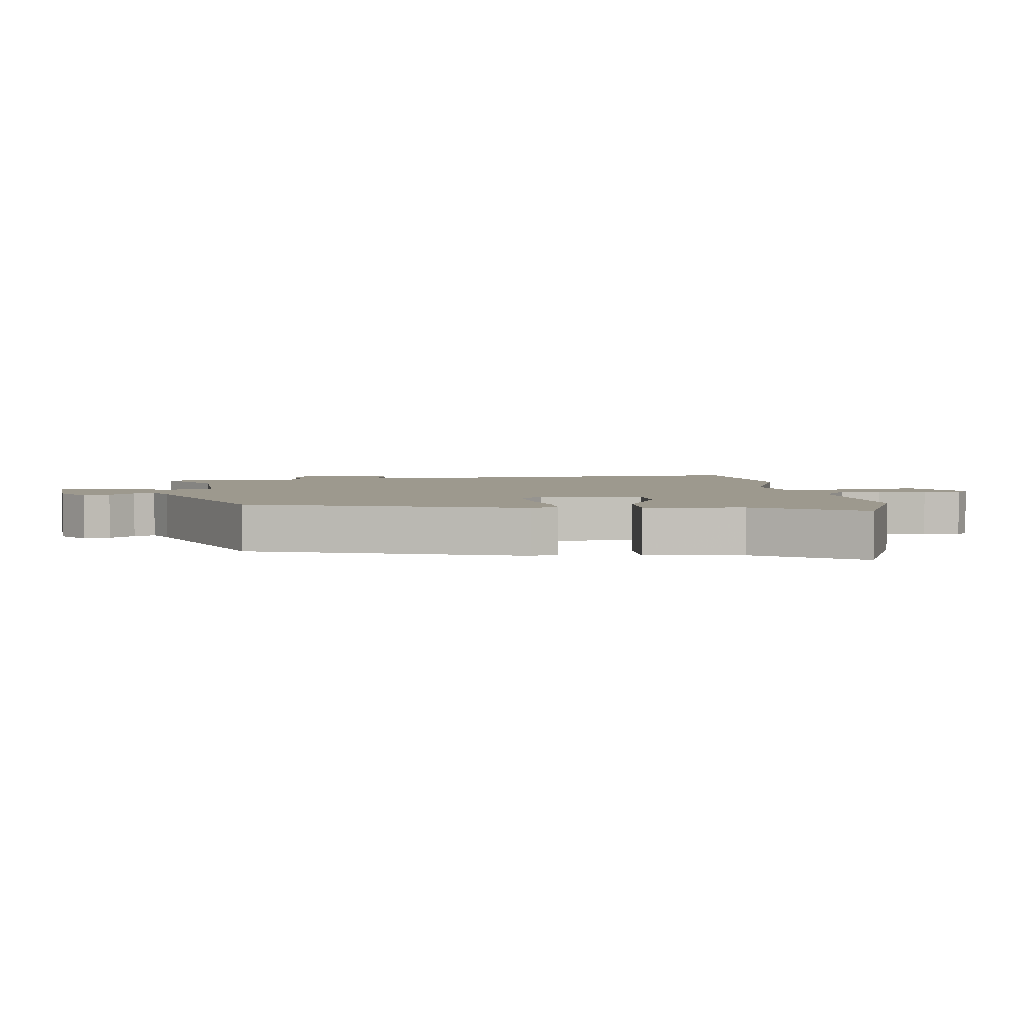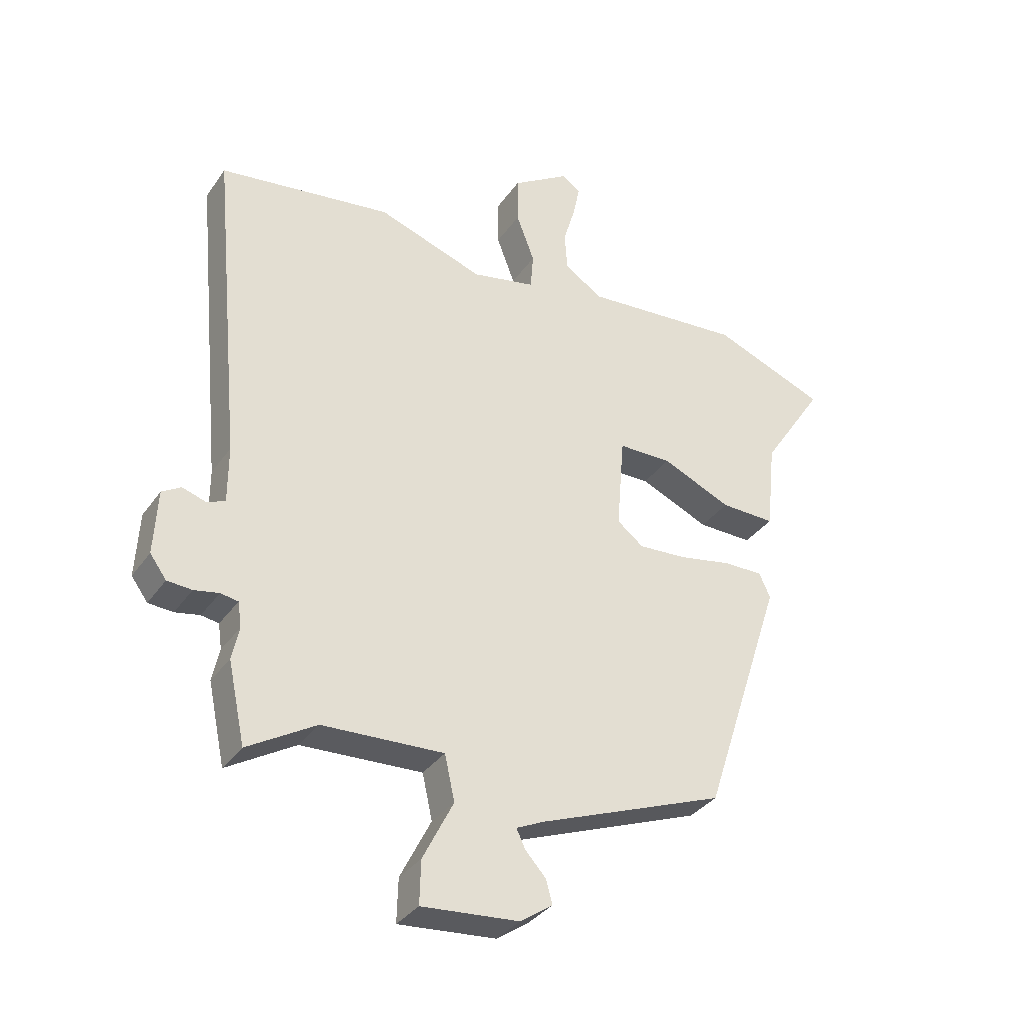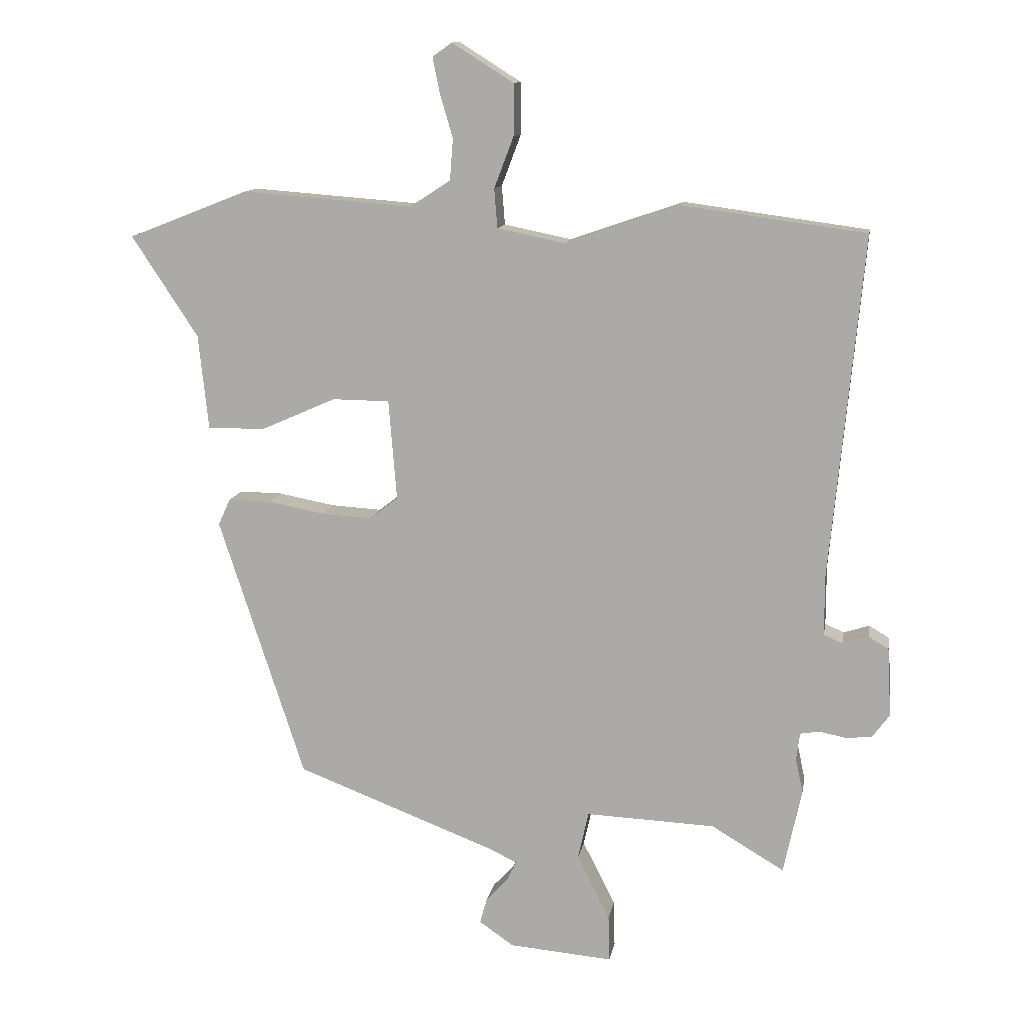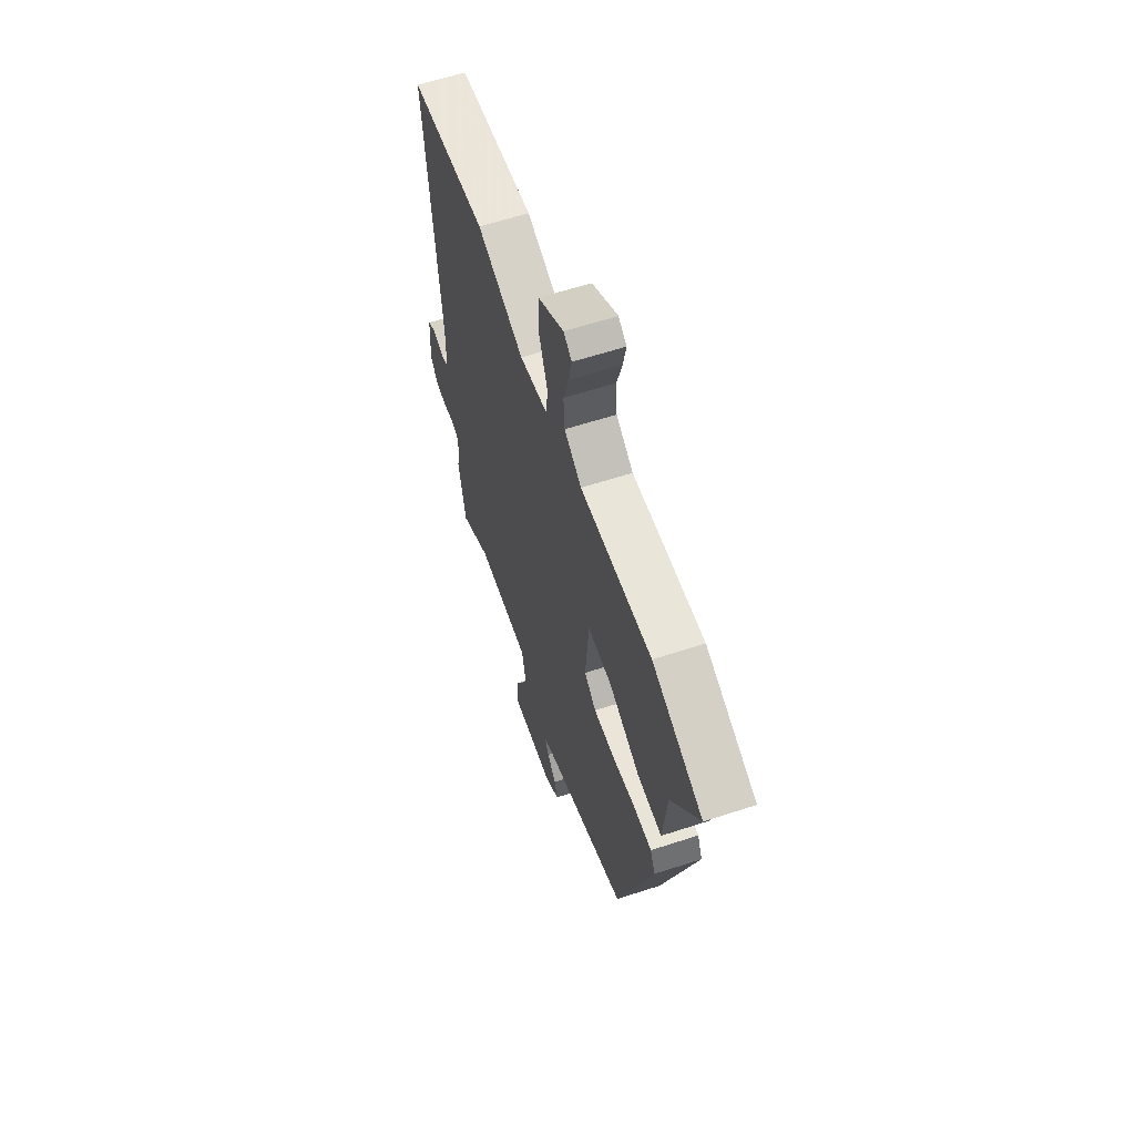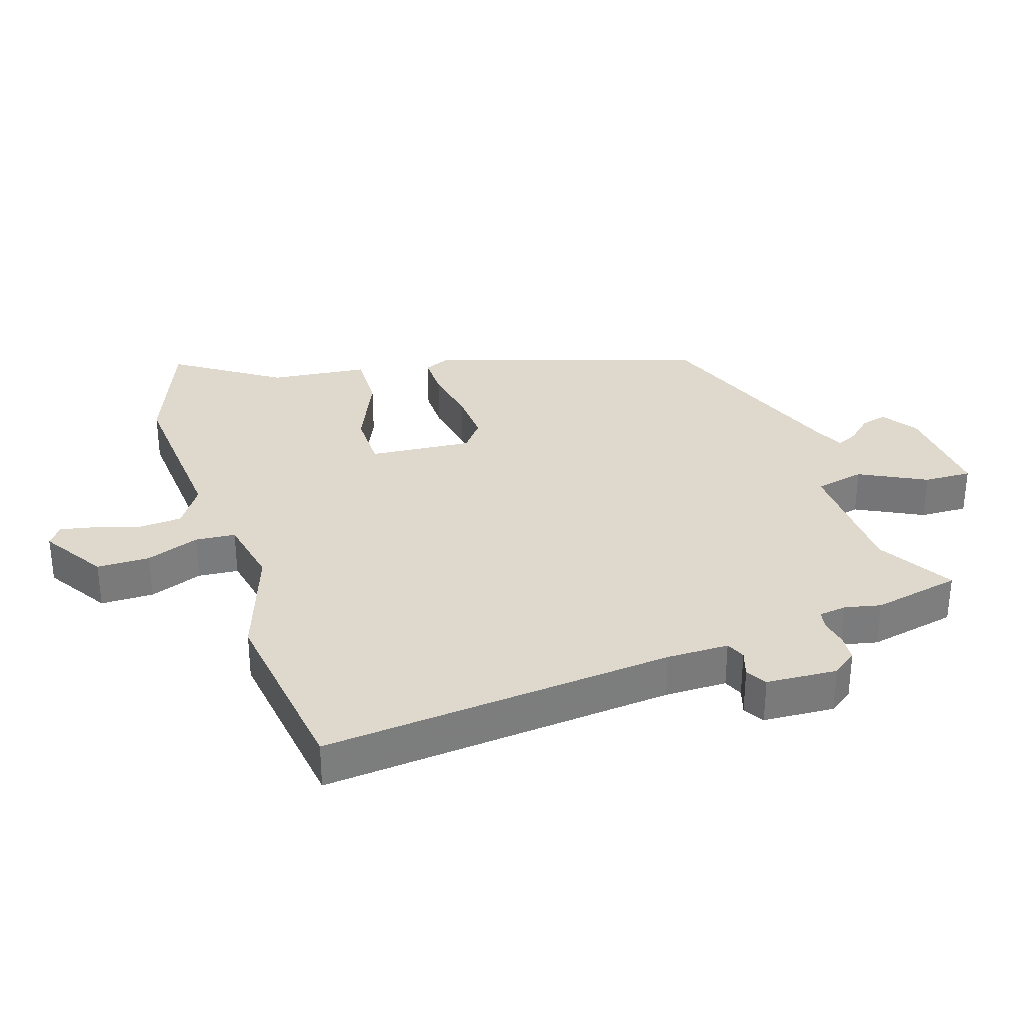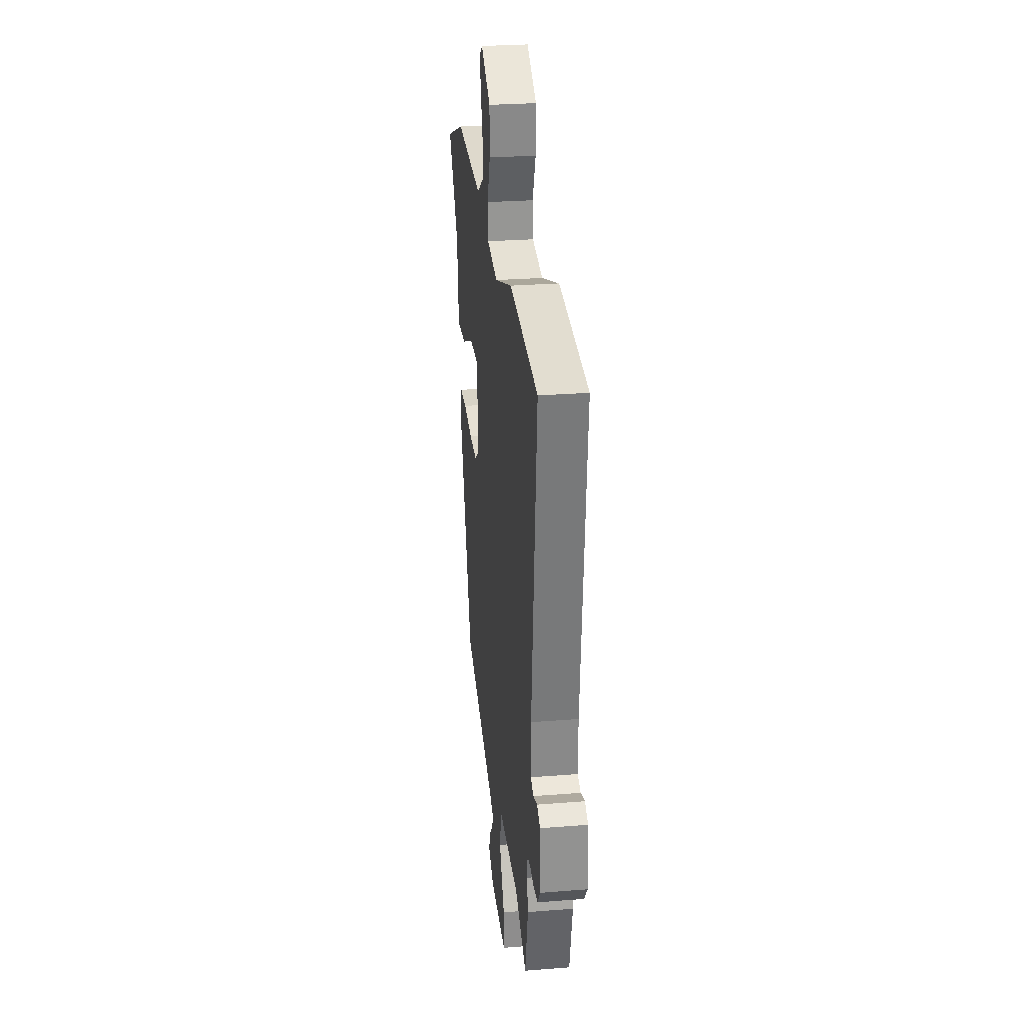
<metadata>
{"format":"obj","ext":"obj","renderer":"f3d","projection":"perspective","resolution":1024,"background":"white","views":[{"elev":3.4,"azim":-96.9,"up":"+Y"},{"elev":-34.4,"azim":150.1,"up":"+Z"},{"elev":11.8,"azim":9.7,"up":"+Z"},{"elev":60.8,"azim":-108.5,"up":"+Z"},{"elev":32.0,"azim":72.2,"up":"+Y"},{"elev":27.3,"azim":83.0,"up":"+Z"}]}
</metadata>
<code>
v 0.302 0.07 0.527
v 0.596 0.07 0.487
v 0.544 0.07 -0.058
v 0.544 0.07 -0.154
v 0.574 0.07 -0.167
v 0.615 0.07 -0.154
v 0.647 0.07 -0.173
v 0.653 0.07 -0.283
v 0.625 0.07 -0.321
v 0.583 0.07 -0.324
v 0.541 0.07 -0.316
v 0.511 0.07 -0.321
v 0.505 0.07 -0.364
v 0.517 0.07 -0.42
v 0.488 0.07 -0.556
v 0.372 0.07 -0.487
v 0.166 0.07 -0.478
v 0.149 0.07 -0.555
v 0.201 0.07 -0.658
v 0.203 0.07 -0.732
v 0.038 0.07 -0.718
v -0.017 0.07 -0.68
v -0.006 0.07 -0.64
v 0.029 0.07 -0.602
v 0.044 0.07 -0.57
v -0.003 0.07 -0.548
v -0.319 0.07 -0.427
v -0.456 0.07 -0.009
v -0.437 0.07 0.033
v -0.369 0.07 0.032
v -0.279 0.07 0.015
v -0.198 0.07 0.01
v -0.153 0.07 0.045
v -0.166 0.07 0.205
v -0.257 0.07 0.206
v -0.375 0.07 0.154
v -0.468 0.07 0.152
v -0.484 0.07 0.304
v -0.59 0.07 0.465
v -0.398 0.07 0.54
v -0.127 0.07 0.519
v -0.062 0.07 0.561
v -0.057 0.07 0.627
v -0.078 0.07 0.698
v -0.089 0.07 0.753
v -0.058 0.07 0.775
v 0.04 0.07 0.713
v 0.04 0.07 0.631
v 0.009 0.07 0.549
v 0.014 0.07 0.487
v 0.122 0.07 0.465
v 0.302 0 0.527
v 0.596 0 0.487
v 0.544 0 -0.058
v 0.544 0 -0.154
v 0.574 0 -0.167
v 0.615 0 -0.154
v 0.647 0 -0.173
v 0.653 0 -0.283
v 0.625 0 -0.321
v 0.583 0 -0.324
v 0.541 0 -0.316
v 0.511 0 -0.321
v 0.505 0 -0.364
v 0.517 0 -0.42
v 0.488 0 -0.556
v 0.372 0 -0.487
v 0.166 0 -0.478
v 0.149 0 -0.555
v 0.201 0 -0.658
v 0.203 0 -0.732
v 0.038 0 -0.718
v -0.017 0 -0.68
v -0.006 0 -0.64
v 0.029 0 -0.602
v 0.044 0 -0.57
v -0.003 0 -0.548
v -0.319 0 -0.427
v -0.456 0 -0.009
v -0.437 0 0.033
v -0.369 0 0.032
v -0.279 0 0.015
v -0.198 0 0.01
v -0.153 0 0.045
v -0.166 0 0.205
v -0.257 0 0.206
v -0.375 0 0.154
v -0.468 0 0.152
v -0.484 0 0.304
v -0.59 0 0.465
v -0.398 0 0.54
v -0.127 0 0.519
v -0.062 0 0.561
v -0.057 0 0.627
v -0.078 0 0.698
v -0.089 0 0.753
v -0.058 0 0.775
v 0.04 0 0.713
v 0.04 0 0.631
v 0.009 0 0.549
v 0.014 0 0.487
v 0.122 0 0.465
f 46 47 48 49
f 46 49 50
f 43 44 45 46
f 43 46 50
f 42 43 50
f 41 42 50
f 38 39 40 41
f 38 41 50
f 35 36 37 38
f 34 35 38 50
f 33 34 50 51
f 28 29 30 31
f 26 27 28 31
f 25 26 31 32
f 21 22 23 24
f 21 24 25
f 18 19 20 21
f 17 18 21 25
f 13 14 15 16
f 12 13 16 17
f 8 9 10 11
f 8 11 12
f 5 6 7 8
f 4 5 8 12
f 3 4 12 17
f 33 51 1 2
f 17 25 32 33
f 2 3 17 33
f 100 99 98 97
f 101 100 97
f 97 96 95 94
f 101 97 94
f 101 94 93
f 101 93 92
f 92 91 90 89
f 101 92 89
f 89 88 87 86
f 101 89 86 85
f 102 101 85 84
f 82 81 80 79
f 82 79 78 77
f 83 82 77 76
f 75 74 73 72
f 76 75 72
f 72 71 70 69
f 76 72 69 68
f 67 66 65 64
f 68 67 64 63
f 62 61 60 59
f 63 62 59
f 59 58 57 56
f 63 59 56 55
f 68 63 55 54
f 53 52 102 84
f 84 83 76 68
f 84 68 54 53
f 1 52 53 2
f 2 53 54 3
f 3 54 55 4
f 4 55 56 5
f 5 56 57 6
f 6 57 58 7
f 7 58 59 8
f 8 59 60 9
f 9 60 61 10
f 10 61 62 11
f 11 62 63 12
f 12 63 64 13
f 13 64 65 14
f 14 65 66 15
f 15 66 67 16
f 16 67 68 17
f 17 68 69 18
f 18 69 70 19
f 19 70 71 20
f 20 71 72 21
f 21 72 73 22
f 22 73 74 23
f 23 74 75 24
f 24 75 76 25
f 25 76 77 26
f 26 77 78 27
f 27 78 79 28
f 28 79 80 29
f 29 80 81 30
f 30 81 82 31
f 31 82 83 32
f 32 83 84 33
f 33 84 85 34
f 34 85 86 35
f 35 86 87 36
f 36 87 88 37
f 37 88 89 38
f 38 89 90 39
f 39 90 91 40
f 40 91 92 41
f 41 92 93 42
f 42 93 94 43
f 43 94 95 44
f 44 95 96 45
f 45 96 97 46
f 46 97 98 47
f 47 98 99 48
f 48 99 100 49
f 49 100 101 50
f 50 101 102 51
f 51 102 52 1

</code>
